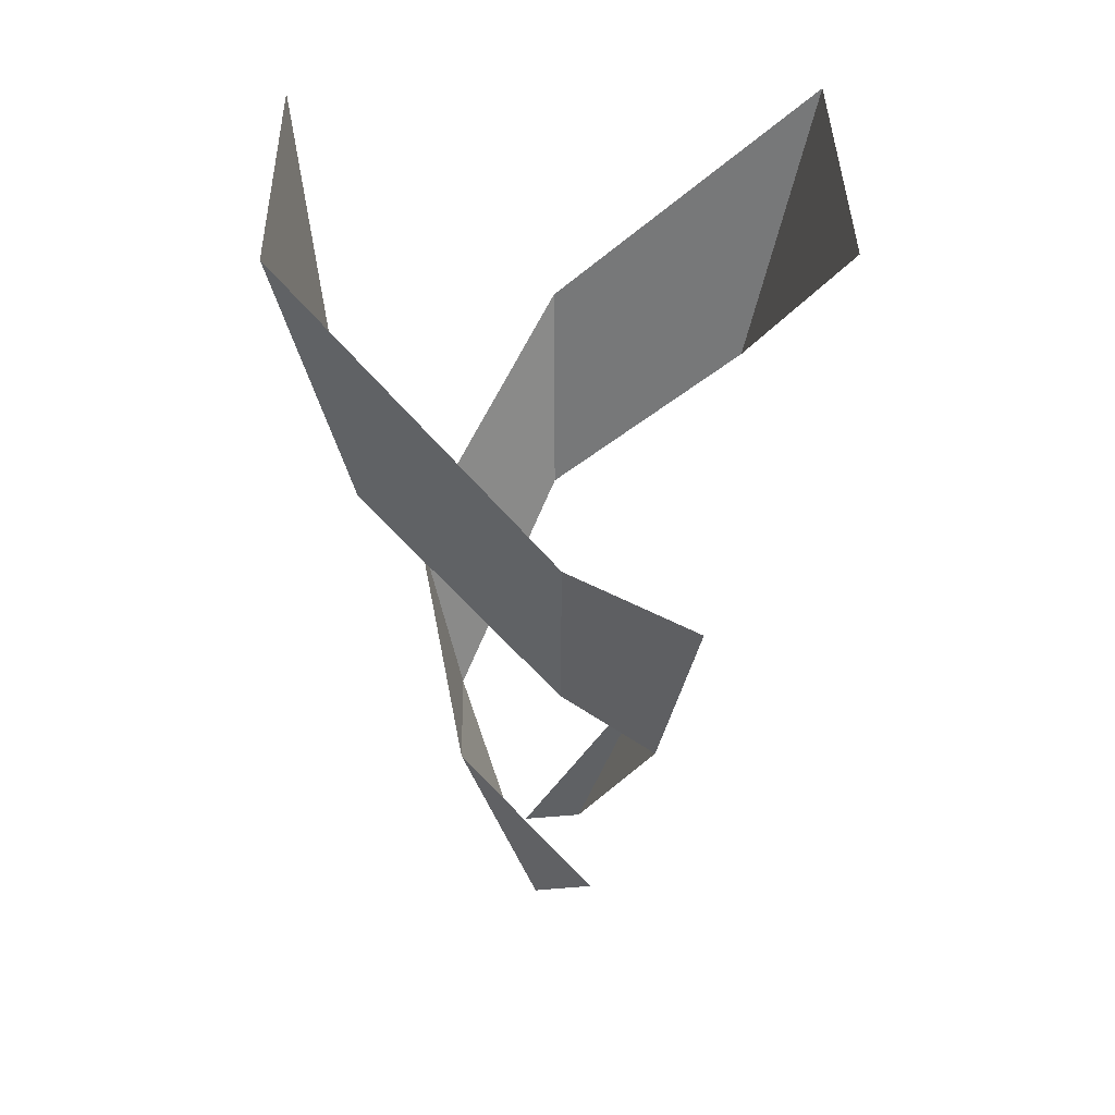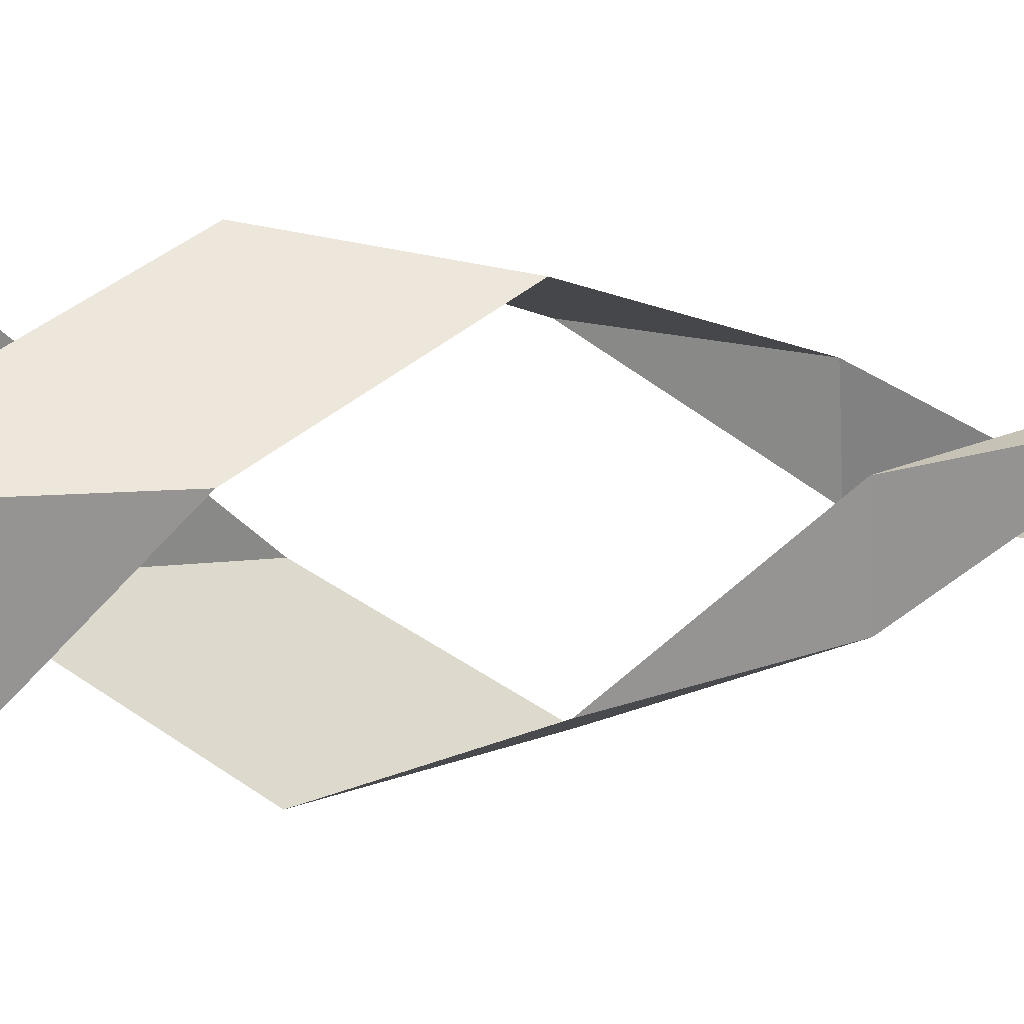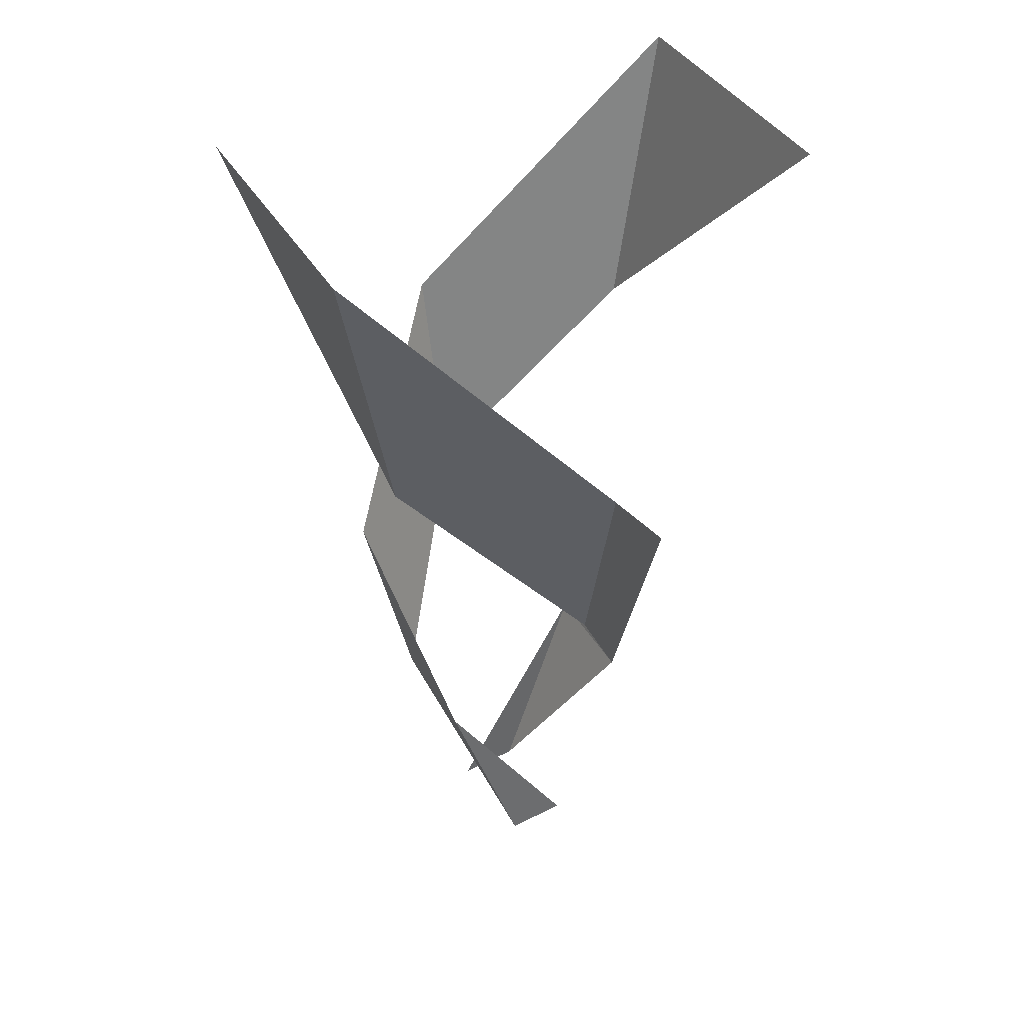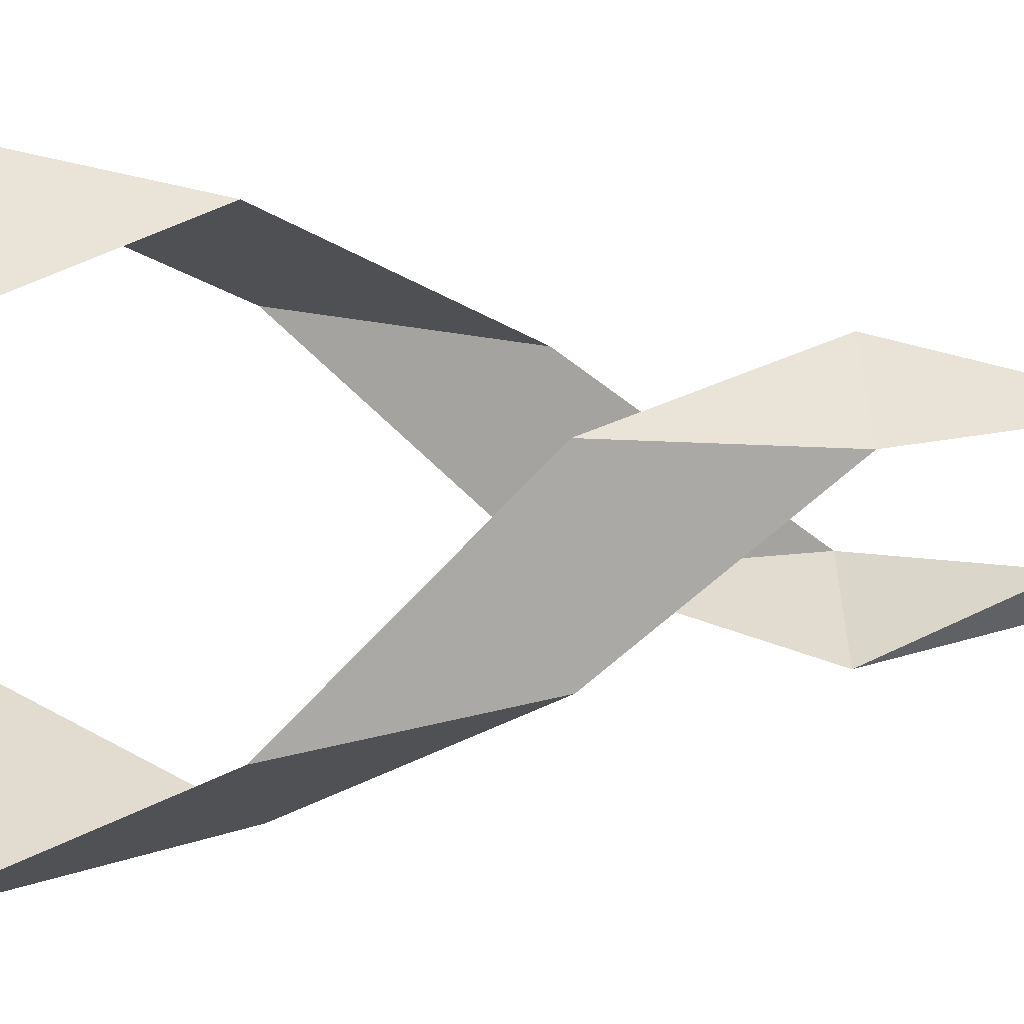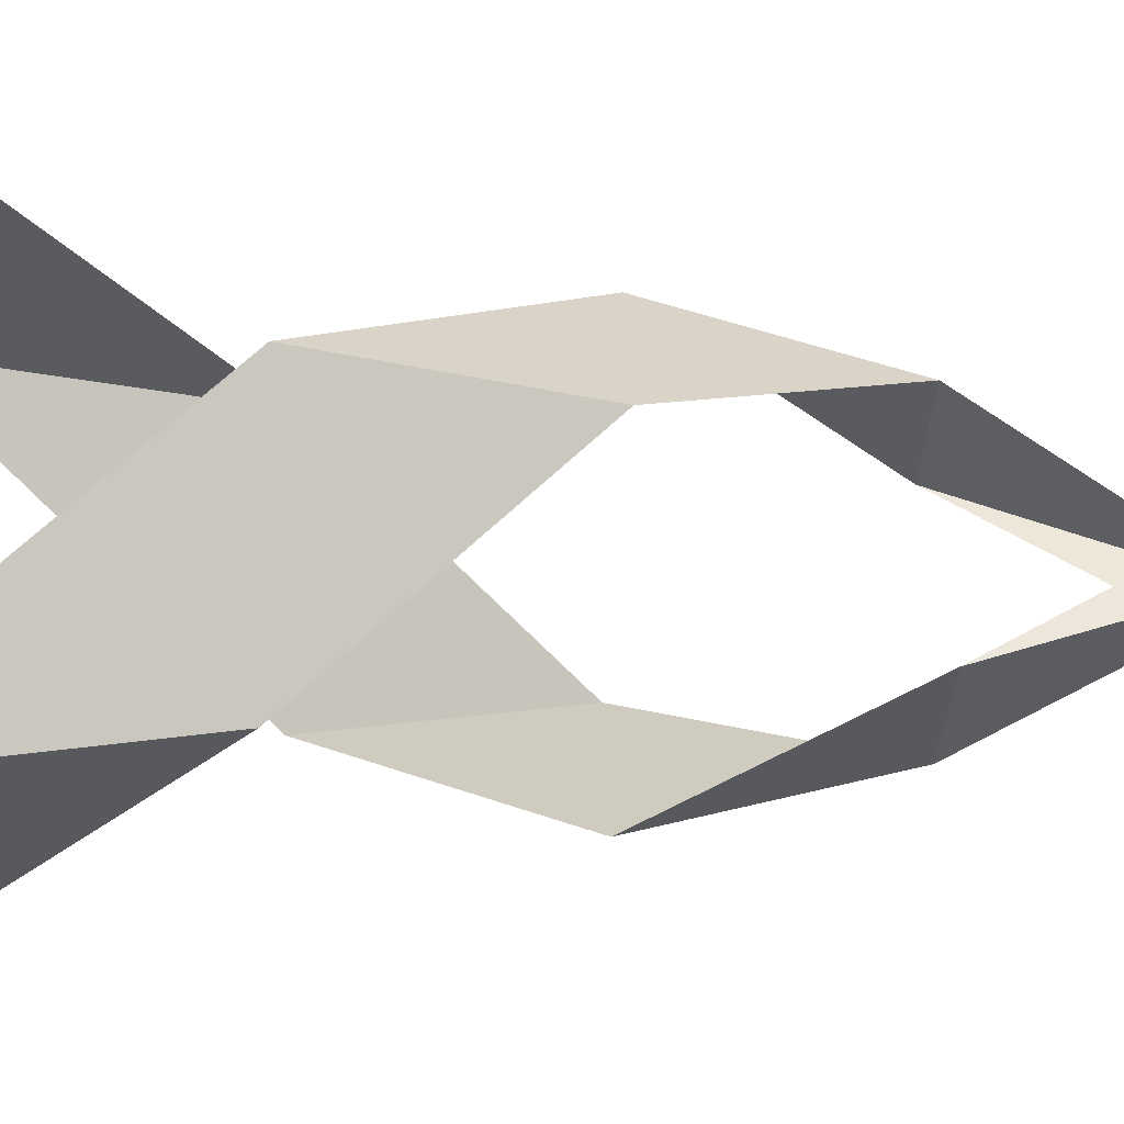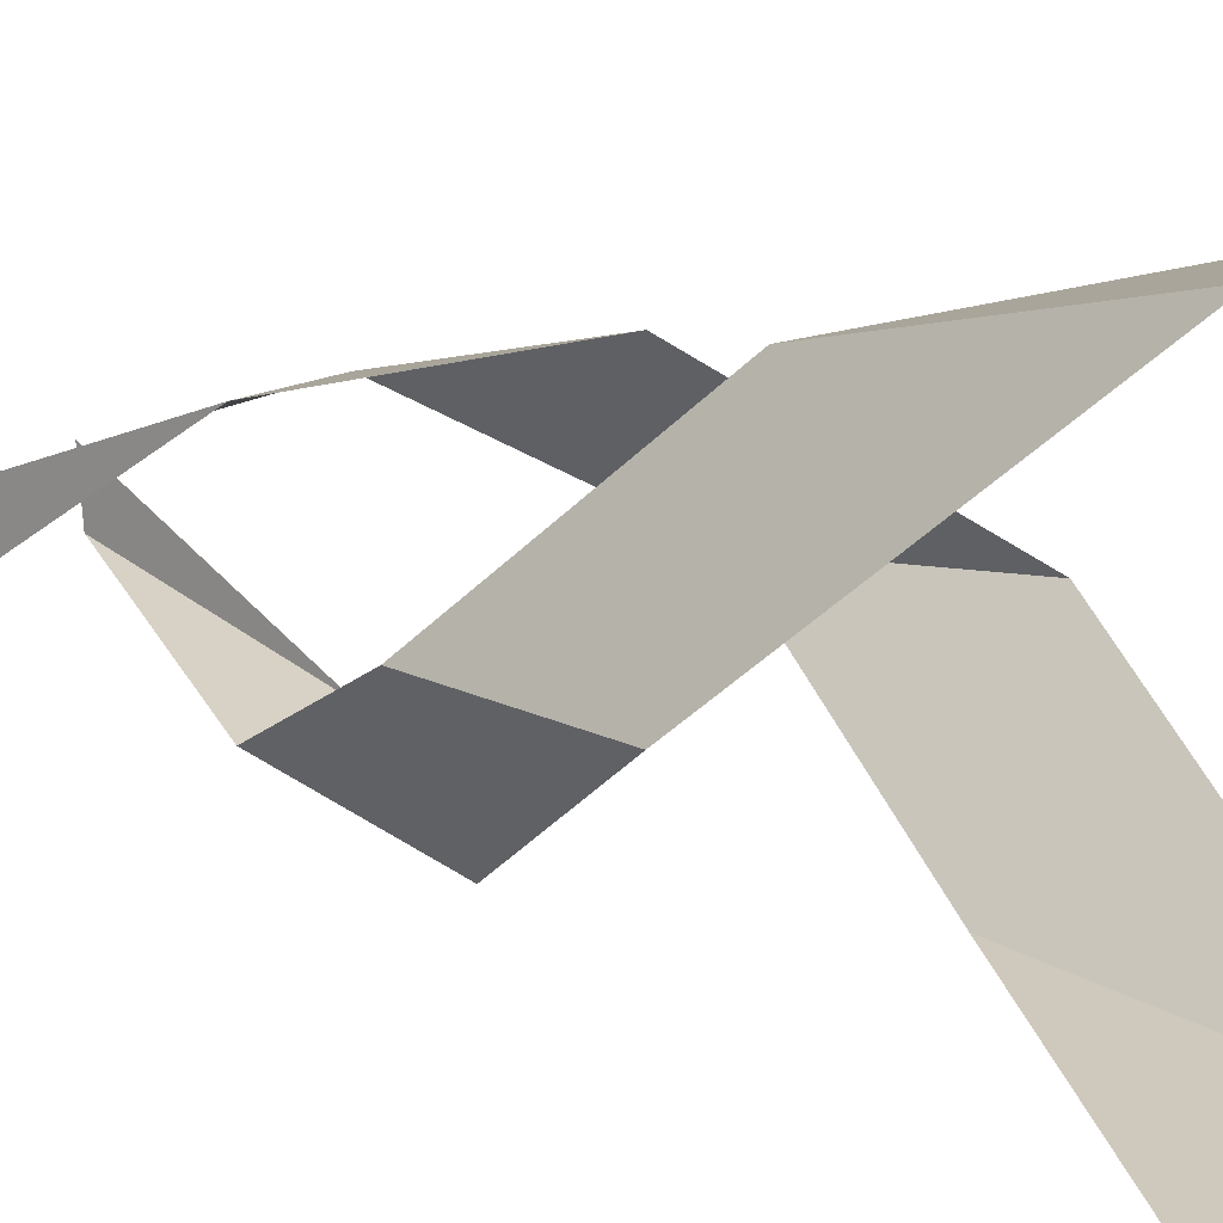
<metadata>
{"format":"obj","ext":"obj","renderer":"f3d","projection":"perspective","resolution":1024,"background":"white","views":[{"elev":41.2,"azim":-91.0,"up":"+Y"},{"elev":-66.2,"azim":-86.5,"up":"+Z"},{"elev":40.0,"azim":-117.8,"up":"+Y"},{"elev":44.6,"azim":-92.2,"up":"+Z"},{"elev":-33.2,"azim":-92.6,"up":"+Z"},{"elev":14.2,"azim":125.1,"up":"+Z"}]}
</metadata>
<code>
v 11 43 20
v 11 0 5
v 10 0 -7
v 11 0 5
v 11 43 20
v -11 43 20
v -11 43 -20
v -11 0 -5
v -10 0 7
v -11 0 -5
v -11 43 -20
v 11 43 -20
v 21 121 36
v 32 81 0
v 42 121 0
v -16 81 28
v -42 121 0
v -32 81 0
v -21 121 -36
v -32 81 0
v -42 121 0
v 16 81 -28
v 42 121 0
v 32 81 0
v 42 121 0
v 27 175 48
v 21 121 36
v -27 175 48
v 21 121 36
v 27 175 48
v -42 121 0
v -27 175 -48
v -21 121 -36
v 27 175 -48
v -21 121 -36
v -27 175 -48
v 11 43 20
v -16 81 28
v -11 43 20
v -32 81 0
v -11 43 20
v -16 81 28
v -11 43 -20
v 16 81 -28
v 11 43 -20
v 32 81 0
v 11 43 -20
v 16 81 -28
v 11 43 20
v 10 0 -7
v 11 0 5
v 11 0 5
v -11 43 20
v 11 43 20
v -11 43 -20
v -10 0 7
v -11 0 -5
v -11 0 -5
v 11 43 -20
v -11 43 -20
v 21 121 36
v 42 121 0
v 32 81 0
v -16 81 28
v -32 81 0
v -42 121 0
v -21 121 -36
v -42 121 0
v -32 81 0
v 16 81 -28
v 32 81 0
v 42 121 0
v 42 121 0
v 21 121 36
v 27 175 48
v -27 175 48
v 27 175 48
v 21 121 36
v -42 121 0
v -21 121 -36
v -27 175 -48
v 27 175 -48
v -27 175 -48
v -21 121 -36
v 11 43 20
v -11 43 20
v -16 81 28
v -32 81 0
v -16 81 28
v -11 43 20
v -11 43 -20
v 11 43 -20
v 16 81 -28
v 32 81 0
v 16 81 -28
v 11 43 -20
f 1 2 3
f 4 5 6
f 7 8 9
f 10 11 12
f 13 14 15
f 16 17 18
f 19 20 21
f 22 23 24
f 25 26 27
f 28 29 30
f 31 32 33
f 34 35 36
f 37 38 39
f 40 41 42
f 43 44 45
f 46 47 48
f 49 50 51
f 52 53 54
f 55 56 57
f 58 59 60
f 61 62 63
f 64 65 66
f 67 68 69
f 70 71 72
f 73 74 75
f 76 77 78
f 79 80 81
f 82 83 84
f 85 86 87
f 88 89 90
f 91 92 93
f 94 95 96

</code>
